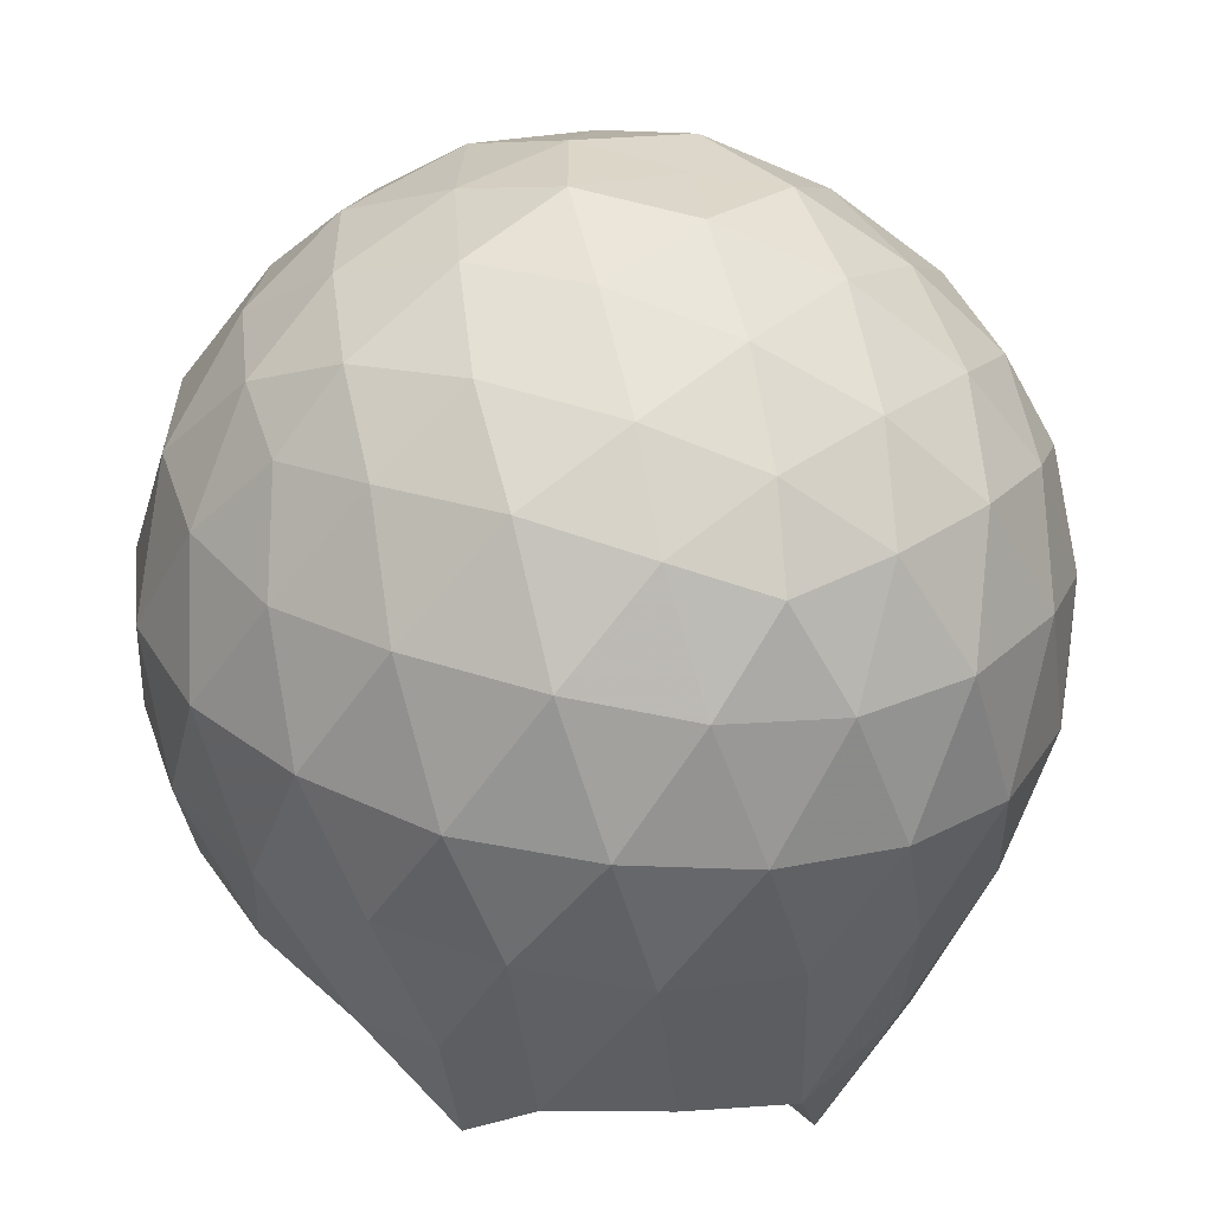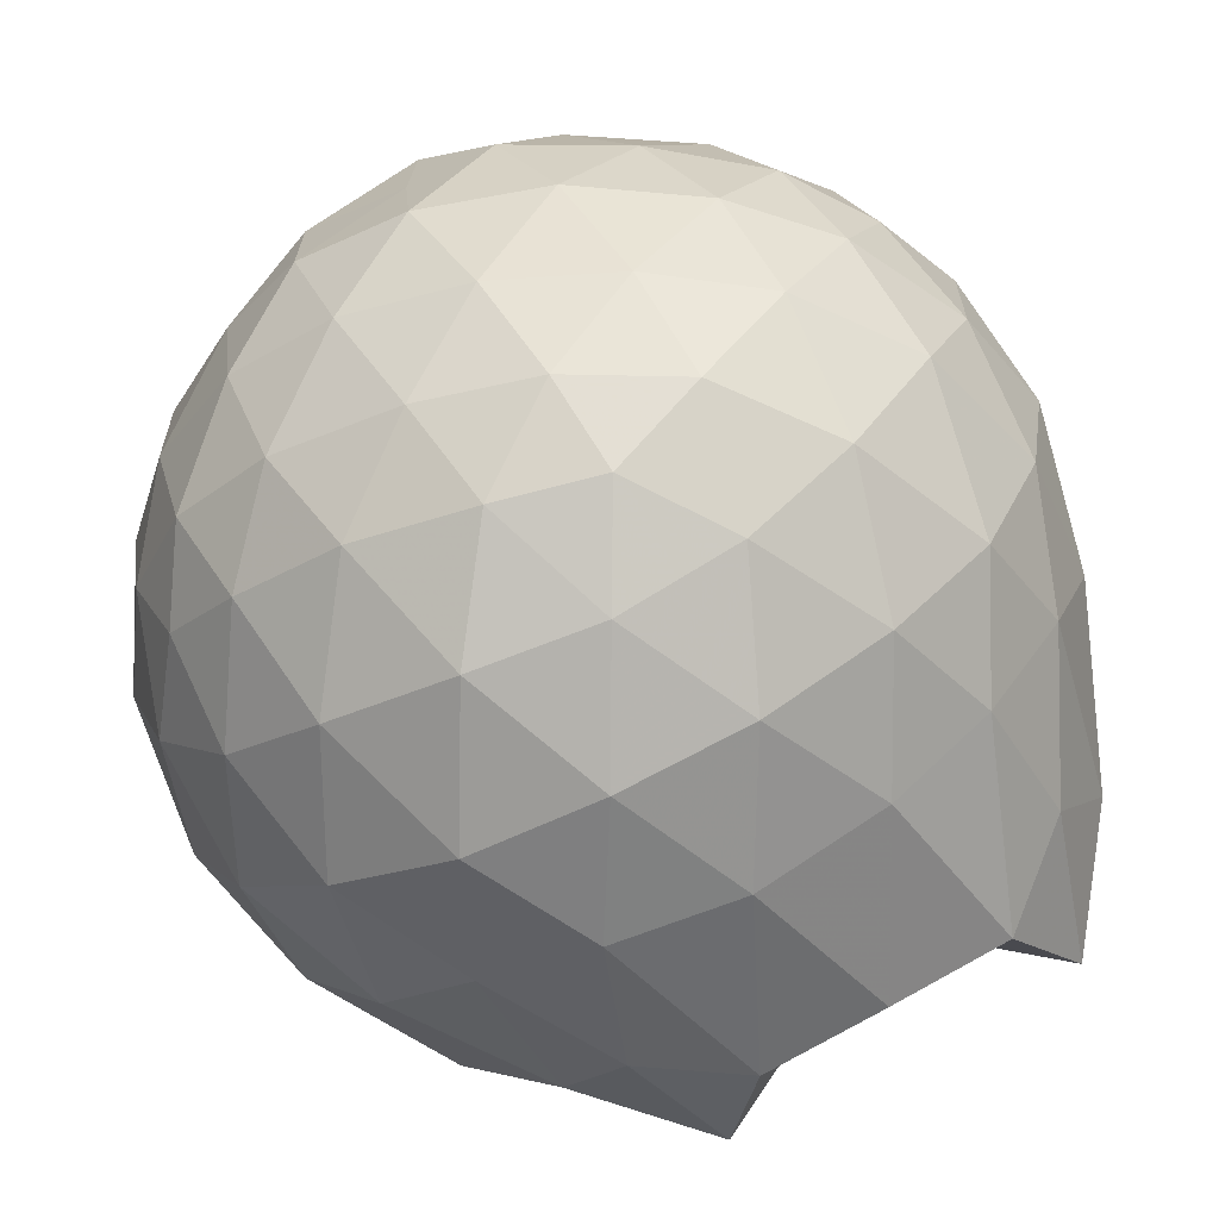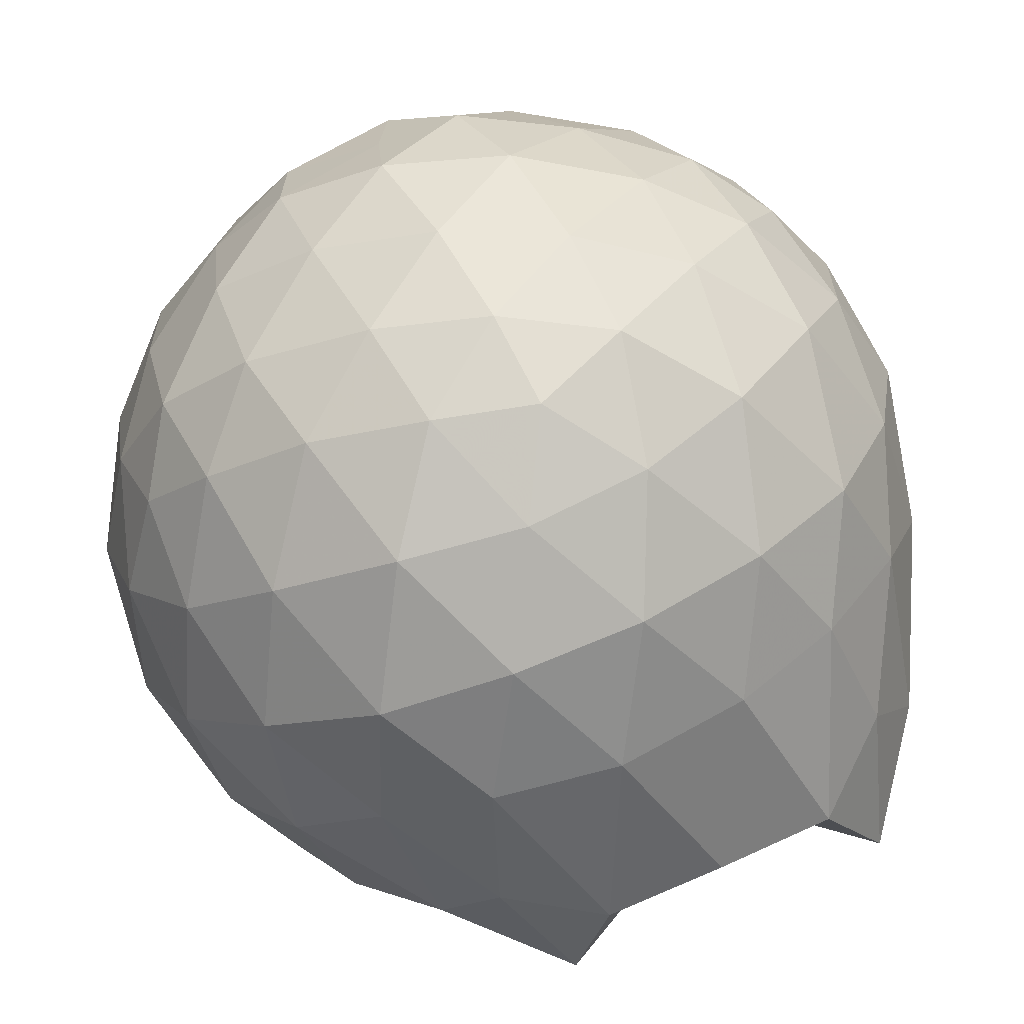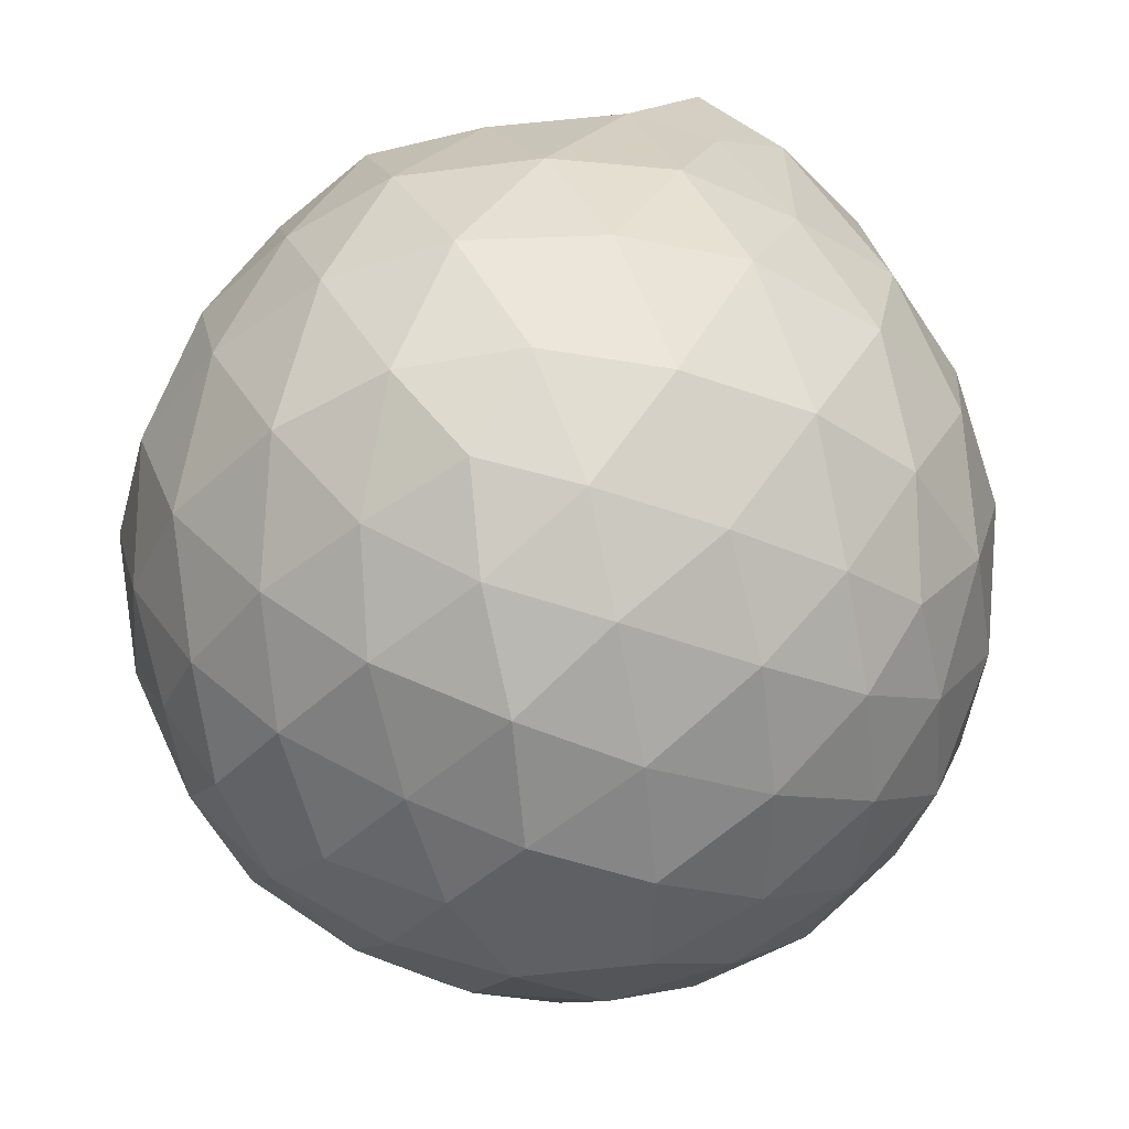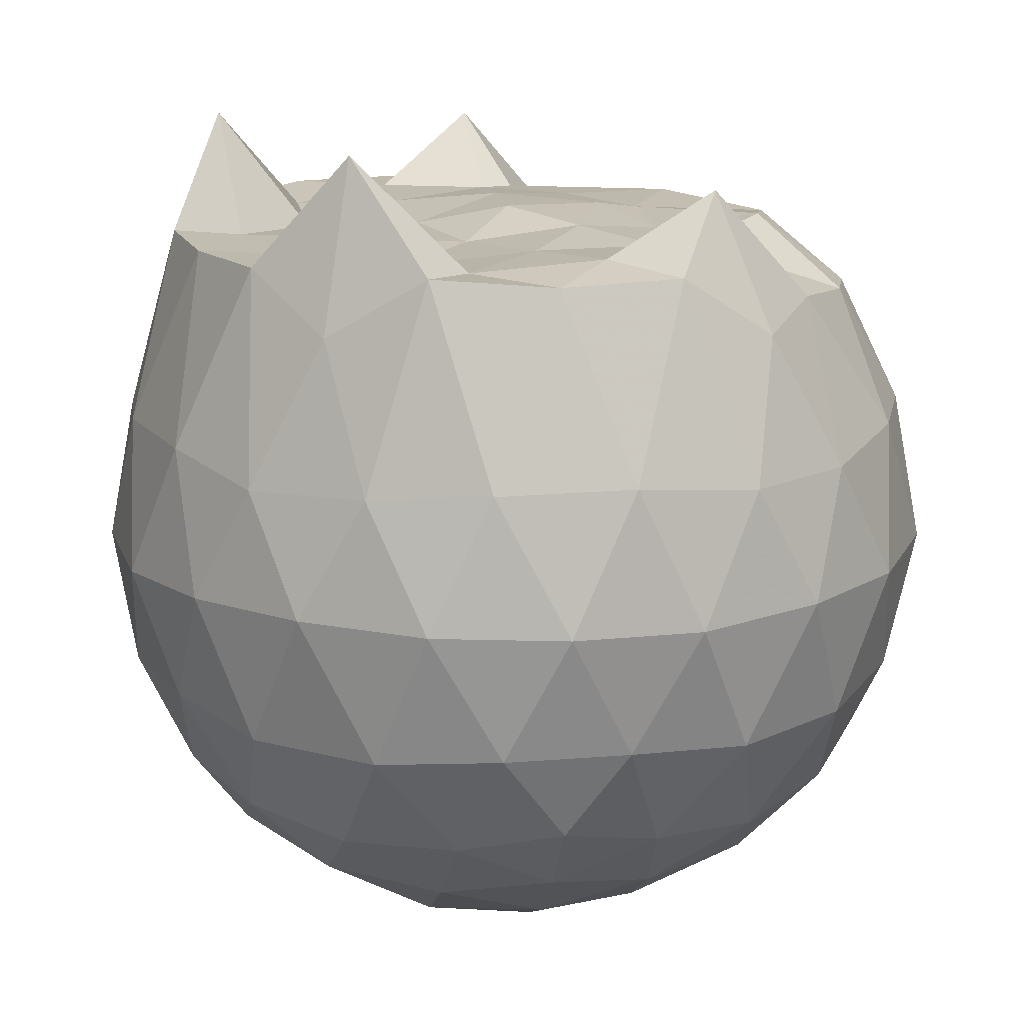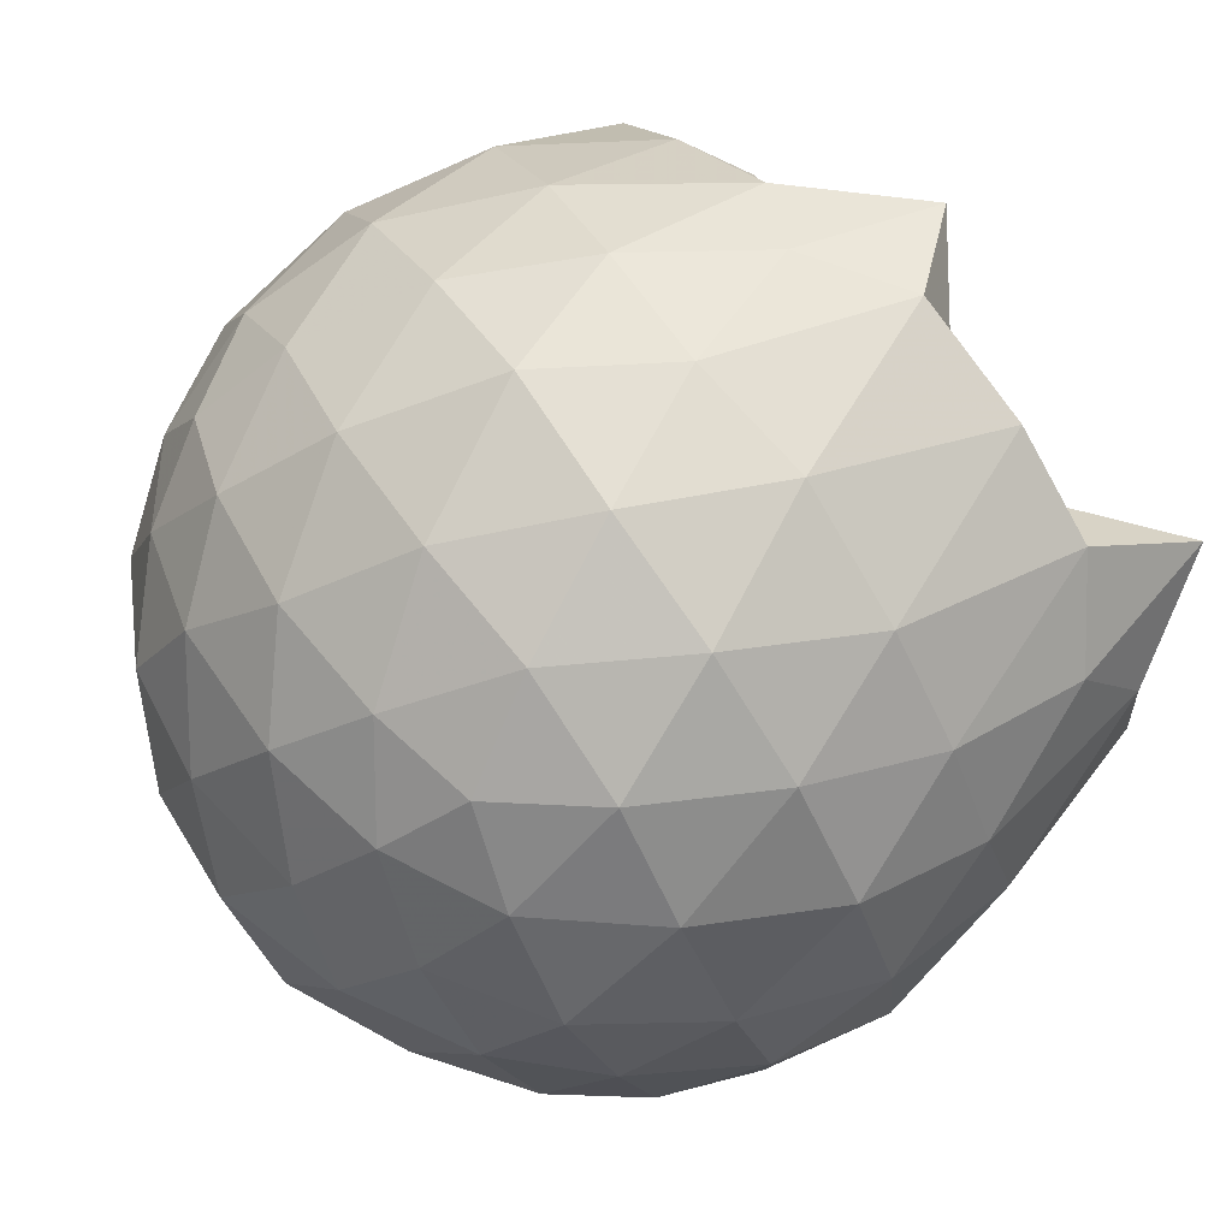
<metadata>
{"format":"obj","ext":"obj","renderer":"f3d","projection":"perspective","resolution":1024,"background":"white","views":[{"elev":-60.6,"azim":172.3,"up":"+Y"},{"elev":-69.2,"azim":-153.5,"up":"+Y"},{"elev":-68.5,"azim":-159.1,"up":"+Y"},{"elev":-42.9,"azim":138.2,"up":"+Z"},{"elev":16.5,"azim":-25.8,"up":"+Z"},{"elev":78.4,"azim":-125.0,"up":"+Y"}]}
</metadata>
<code>
v -1.497 -0.02373 1.023
v -1.52 -0.009941 -0.7589
v -0.6142 -0.01343 0.7436
v -0.6692 0.2254 0.8273
v -0.8273 0.4517 0.8473
v -1.061 0.6683 0.8878
v -1.224 0.7874 0.8171
v -1.443 0.785 0.9743
v -1.744 0.7353 0.9889
v -1.992 0.6136 0.98
v -2.188 0.4832 0.852
v -2.254 0.2623 0.9754
v -2.288 -0.01001 0.9753
v -2.258 -0.2783 0.9804
v -2.181 -0.5172 0.8584
v -1.995 -0.6621 1
v -1.727 -0.7639 0.9764
v -1.443 -0.8048 0.9802
v -1.224 -0.8224 0.8346
v -1.055 -0.6957 0.8848
v -0.8355 -0.4927 0.8455
v -0.6797 -0.2563 0.8132
v -0.5368 0.1359 0.5224
v -0.614 0.4025 0.5466
v -0.8214 0.6614 0.5416
v -1.049 0.8396 0.5256
v -1.329 0.909 0.5239
v -1.625 0.9168 0.5606
v -1.936 0.8185 0.5455
v -2.164 0.6366 0.5347
v -2.331 0.4047 0.5267
v -2.416 0.1396 0.5532
v -2.417 -0.1768 0.5557
v -2.338 -0.4417 0.5133
v -2.157 -0.6775 0.5286
v -1.922 -0.8371 0.5493
v -1.624 -0.9407 0.5559
v -1.327 -0.9544 0.5223
v -1.054 -0.8633 0.519
v -0.817 -0.6952 0.5551
v -0.6258 -0.4389 0.5445
v -0.5336 -0.1656 0.5243
v -0.5218 0.301 0.2324
v -0.6588 0.5683 0.2298
v -0.8939 0.7937 0.2345
v -1.158 0.9305 0.2396
v -1.484 0.9791 0.2265
v -1.794 0.9268 0.2318
v -2.067 0.78 0.2355
v -2.293 0.5604 0.229
v -2.436 0.2844 0.2311
v -2.483 -0.01597 0.223
v -2.429 -0.3129 0.2357
v -2.29 -0.5955 0.2468
v -2.071 -0.8117 0.2408
v -1.79 -0.9542 0.2368
v -1.489 -1.008 0.2296
v -1.171 -0.9639 0.236
v -0.8848 -0.8246 0.2294
v -0.6615 -0.6094 0.2362
v -0.5199 -0.3292 0.236
v -0.479 -0.01357 0.2309
v -0.6228 0.4232 -0.06531
v -0.798 0.6521 -0.05679
v -1.038 0.8175 -0.08214
v -1.332 0.9143 -0.08042
v -1.625 0.9174 -0.05557
v -1.916 0.8285 -0.05803
v -2.144 0.6475 -0.07804
v -2.332 0.3893 -0.07525
v -2.431 0.1274 -0.04763
v -2.425 -0.1598 -0.04673
v -2.336 -0.4176 -0.08808
v -2.15 -0.6926 -0.08327
v -1.911 -0.8597 -0.05947
v -1.634 -0.9441 -0.05793
v -1.34 -0.9486 -0.08476
v -1.038 -0.8551 -0.08277
v -0.7968 -0.6859 -0.05045
v -0.6219 -0.4508 -0.05942
v -0.5334 -0.1816 -0.08659
v -0.5346 0.1547 -0.0926
v -0.7695 0.503 -0.2702
v -0.9613 0.6376 -0.3248
v -1.231 0.7516 -0.3509
v -1.515 0.8021 -0.3247
v -1.747 0.7946 -0.2695
v -1.945 0.6572 -0.3264
v -2.153 0.4505 -0.3504
v -2.28 0.2101 -0.3137
v -2.348 -0.01915 -0.2683
v -2.284 -0.2383 -0.3228
v -2.146 -0.4895 -0.3482
v -1.953 -0.6984 -0.3264
v -1.745 -0.8353 -0.275
v -1.507 -0.8382 -0.3257
v -1.226 -0.7849 -0.3569
v -0.9622 -0.6686 -0.3248
v -0.7726 -0.5141 -0.2698
v -0.6949 -0.3018 -0.3254
v -0.6587 -0.01618 -0.3445
v -0.6921 0.2626 -0.3299
v -0.7734 -0.01637 0.9556
v -0.921 0.2338 0.9827
v -1.245 0.4847 0.9778
v -1.294 0.6655 1.15
v -1.548 0.6211 0.9808
v -1.84 0.5061 0.9732
v -2.091 0.3755 1.236
v -2.13 0.129 0.9776
v -2.121 -0.1446 0.9773
v -2.076 -0.4248 1.24
v -1.852 -0.561 0.9828
v -1.547 -0.6369 1.002
v -1.3 -0.6862 1.147
v -1.233 -0.4968 0.9911
v -0.9328 -0.2622 0.9989
v -1.142 -0.01613 0.993
v -1.206 0.2308 0.9929
v -1.34 0.4539 0.9848
v -1.619 0.3769 0.9828
v -1.906 0.2669 0.9579
v -1.91 -0.01888 0.9784
v -1.896 -0.3055 0.9574
v -1.612 -0.4123 0.9884
v -1.33 -0.4773 0.989
v -1.217 -0.264 0.9864
v -1.25 -0.02154 1.012
v -1.414 0.2157 1.012
v -1.673 0.1214 0.9724
v -1.673 -0.1597 0.9712
v -1.416 -0.2456 1.005
v -0.8865 0.4059 -0.4661
v -1.123 0.5403 -0.5202
v -1.428 0.6343 -0.5187
v -1.703 0.6653 -0.4574
v -1.91 0.4818 -0.5156
v -2.091 0.2339 -0.5127
v -2.209 -0.01112 -0.455
v -2.094 -0.2595 -0.5139
v -1.908 -0.5088 -0.517
v -1.704 -0.6955 -0.4558
v -1.433 -0.6615 -0.5144
v -1.129 -0.5709 -0.5183
v -0.8844 -0.4512 -0.4598
v -0.8379 -0.1706 -0.5191
v -0.8314 0.1286 -0.5267
v -1.072 0.2888 -0.6432
v -1.339 0.3838 -0.6733
v -1.636 0.453 -0.6267
v -1.826 0.2262 -0.6698
v -1.982 -0.02409 -0.6271
v -1.826 -0.2584 -0.6775
v -1.634 -0.4889 -0.6259
v -1.343 -0.4171 -0.6693
v -1.079 -0.3133 -0.6371
v -1.056 -0.01873 -0.6648
v -1.271 0.1035 -0.7494
v -1.535 0.2034 -0.7609
v -1.722 -0.01275 -0.7571
v -1.539 -0.2408 -0.7568
v -1.272 -0.1432 -0.749
f 3 23 4
f 4 23 24
f 4 24 5
f 5 24 25
f 5 25 6
f 6 25 26
f 6 26 7
f 7 26 27
f 7 27 8
f 8 27 28
f 8 28 9
f 9 28 29
f 9 29 10
f 10 29 30
f 10 30 11
f 11 30 31
f 11 31 12
f 12 31 32
f 12 32 13
f 13 32 33
f 13 33 14
f 14 33 34
f 14 34 15
f 15 34 35
f 15 35 16
f 16 35 36
f 16 36 17
f 17 36 37
f 17 37 18
f 18 37 38
f 18 38 19
f 19 38 39
f 19 39 20
f 20 39 40
f 20 40 21
f 21 40 41
f 21 41 22
f 22 41 42
f 22 42 3
f 3 42 23
f 23 43 24
f 24 43 44
f 24 44 25
f 25 44 45
f 25 45 26
f 26 45 46
f 26 46 27
f 27 46 47
f 27 47 28
f 28 47 48
f 28 48 29
f 29 48 49
f 29 49 30
f 30 49 50
f 30 50 31
f 31 50 51
f 31 51 32
f 32 51 52
f 32 52 33
f 33 52 53
f 33 53 34
f 34 53 54
f 34 54 35
f 35 54 55
f 35 55 36
f 36 55 56
f 36 56 37
f 37 56 57
f 37 57 38
f 38 57 58
f 38 58 39
f 39 58 59
f 39 59 40
f 40 59 60
f 40 60 41
f 41 60 61
f 41 61 42
f 42 61 62
f 42 62 23
f 23 62 43
f 43 63 44
f 44 63 64
f 44 64 45
f 45 64 65
f 45 65 46
f 46 65 66
f 46 66 47
f 47 66 67
f 47 67 48
f 48 67 68
f 48 68 49
f 49 68 69
f 49 69 50
f 50 69 70
f 50 70 51
f 51 70 71
f 51 71 52
f 52 71 72
f 52 72 53
f 53 72 73
f 53 73 54
f 54 73 74
f 54 74 55
f 55 74 75
f 55 75 56
f 56 75 76
f 56 76 57
f 57 76 77
f 57 77 58
f 58 77 78
f 58 78 59
f 59 78 79
f 59 79 60
f 60 79 80
f 60 80 61
f 61 80 81
f 61 81 62
f 62 81 82
f 62 82 43
f 43 82 63
f 63 83 64
f 64 83 84
f 64 84 65
f 65 84 85
f 65 85 66
f 66 85 86
f 66 86 67
f 67 86 87
f 67 87 68
f 68 87 88
f 68 88 69
f 69 88 89
f 69 89 70
f 70 89 90
f 70 90 71
f 71 90 91
f 71 91 72
f 72 91 92
f 72 92 73
f 73 92 93
f 73 93 74
f 74 93 94
f 74 94 75
f 75 94 95
f 75 95 76
f 76 95 96
f 76 96 77
f 77 96 97
f 77 97 78
f 78 97 98
f 78 98 79
f 79 98 99
f 79 99 80
f 80 99 100
f 80 100 81
f 81 100 101
f 81 101 82
f 82 101 102
f 82 102 63
f 63 102 83
f 103 104 118
f 104 119 118
f 104 105 119
f 105 120 119
f 105 106 120
f 106 107 120
f 107 121 120
f 107 108 121
f 108 122 121
f 108 109 122
f 109 110 122
f 110 123 122
f 110 111 123
f 111 124 123
f 111 112 124
f 112 113 124
f 113 125 124
f 113 114 125
f 114 126 125
f 114 115 126
f 115 116 126
f 116 127 126
f 116 117 127
f 117 118 127
f 117 103 118
f 118 119 128
f 119 129 128
f 119 120 129
f 120 121 129
f 121 130 129
f 121 122 130
f 122 123 130
f 123 131 130
f 123 124 131
f 124 125 131
f 125 132 131
f 125 126 132
f 126 127 132
f 127 128 132
f 127 118 128
f 133 148 134
f 134 148 149
f 134 149 135
f 135 149 150
f 135 150 136
f 136 150 137
f 137 150 151
f 137 151 138
f 138 151 152
f 138 152 139
f 139 152 140
f 140 152 153
f 140 153 141
f 141 153 154
f 141 154 142
f 142 154 143
f 143 154 155
f 143 155 144
f 144 155 156
f 144 156 145
f 145 156 146
f 146 156 157
f 146 157 147
f 147 157 148
f 147 148 133
f 148 158 149
f 149 158 159
f 149 159 150
f 150 159 151
f 151 159 160
f 151 160 152
f 152 160 153
f 153 160 161
f 153 161 154
f 154 161 155
f 155 161 162
f 155 162 156
f 156 162 157
f 157 162 158
f 157 158 148
f 3 4 103
f 103 4 104
f 4 5 104
f 104 5 105
f 5 6 105
f 105 6 106
f 6 7 106
f 7 8 106
f 106 8 107
f 8 9 107
f 107 9 108
f 9 10 108
f 108 10 109
f 10 11 109
f 11 12 109
f 109 12 110
f 12 13 110
f 110 13 111
f 13 14 111
f 111 14 112
f 14 15 112
f 15 16 112
f 112 16 113
f 16 17 113
f 113 17 114
f 17 18 114
f 114 18 115
f 18 19 115
f 19 20 115
f 115 20 116
f 20 21 116
f 116 21 117
f 21 22 117
f 117 22 103
f 22 3 103
f 83 133 84
f 84 133 134
f 84 134 85
f 85 134 135
f 85 135 86
f 86 135 136
f 86 136 87
f 87 136 88
f 88 136 137
f 88 137 89
f 89 137 138
f 89 138 90
f 90 138 139
f 90 139 91
f 91 139 92
f 92 139 140
f 92 140 93
f 93 140 141
f 93 141 94
f 94 141 142
f 94 142 95
f 95 142 96
f 96 142 143
f 96 143 97
f 97 143 144
f 97 144 98
f 98 144 145
f 98 145 99
f 99 145 100
f 100 145 146
f 100 146 101
f 101 146 147
f 101 147 102
f 102 147 133
f 102 133 83
f 128 129 1
f 129 130 1
f 130 131 1
f 131 132 1
f 132 128 1
f 159 158 2
f 160 159 2
f 161 160 2
f 162 161 2
f 158 162 2

</code>
